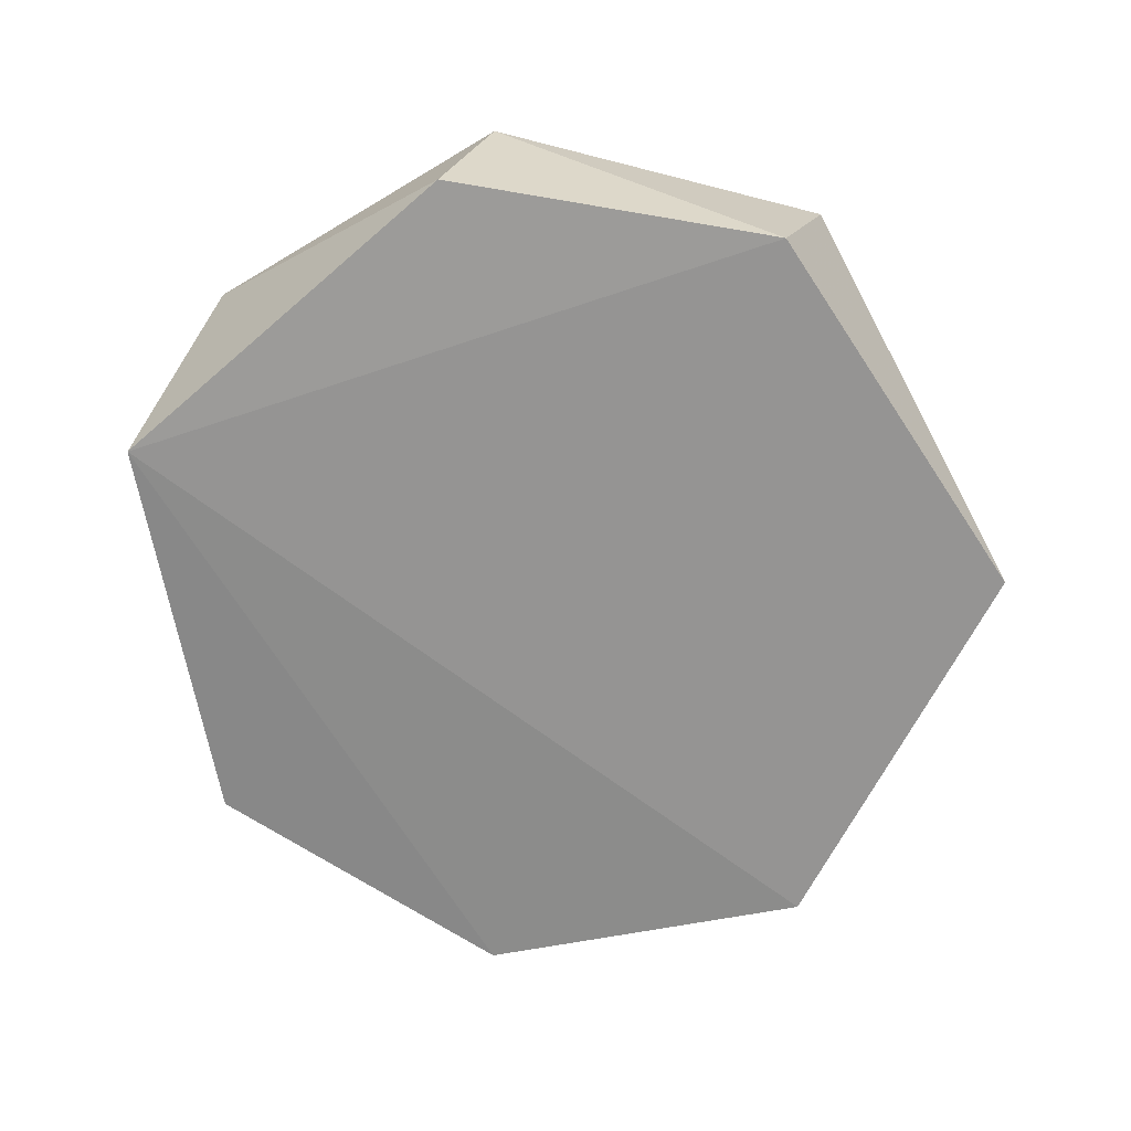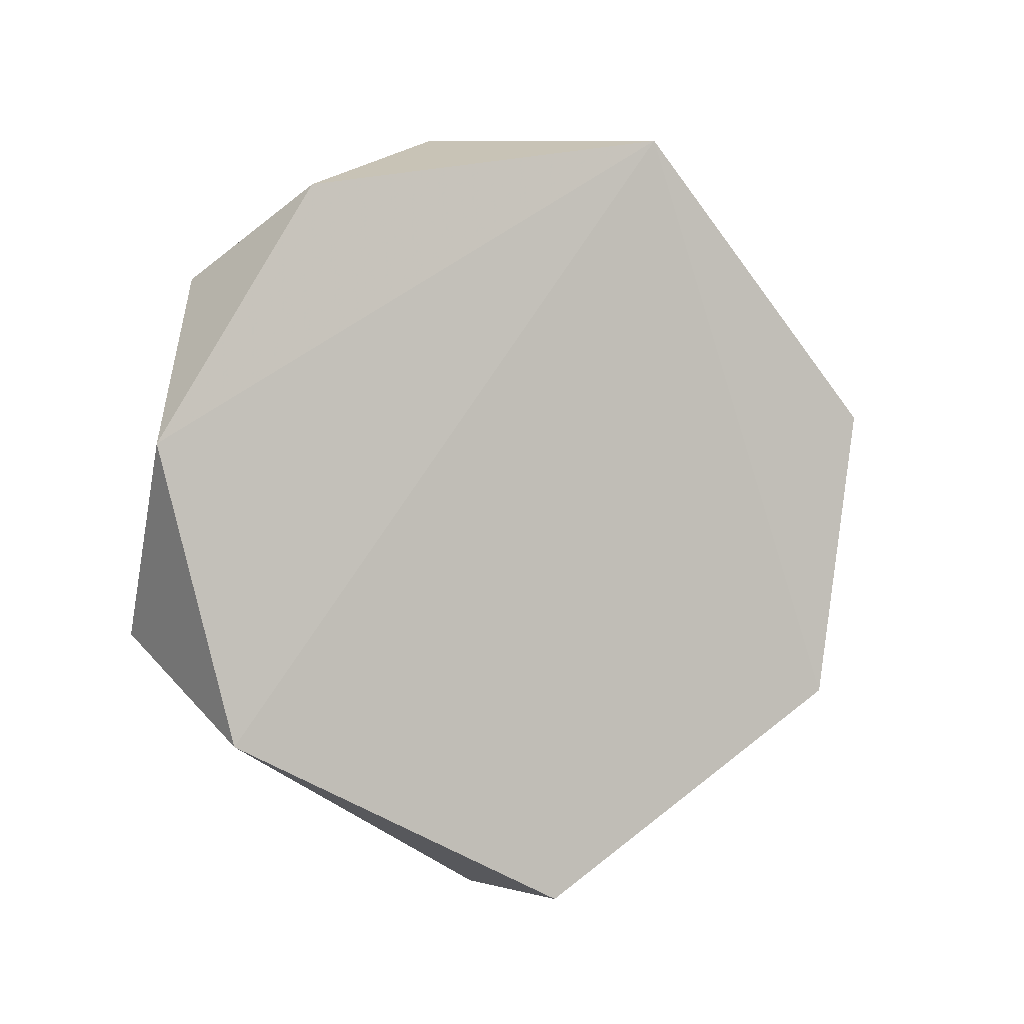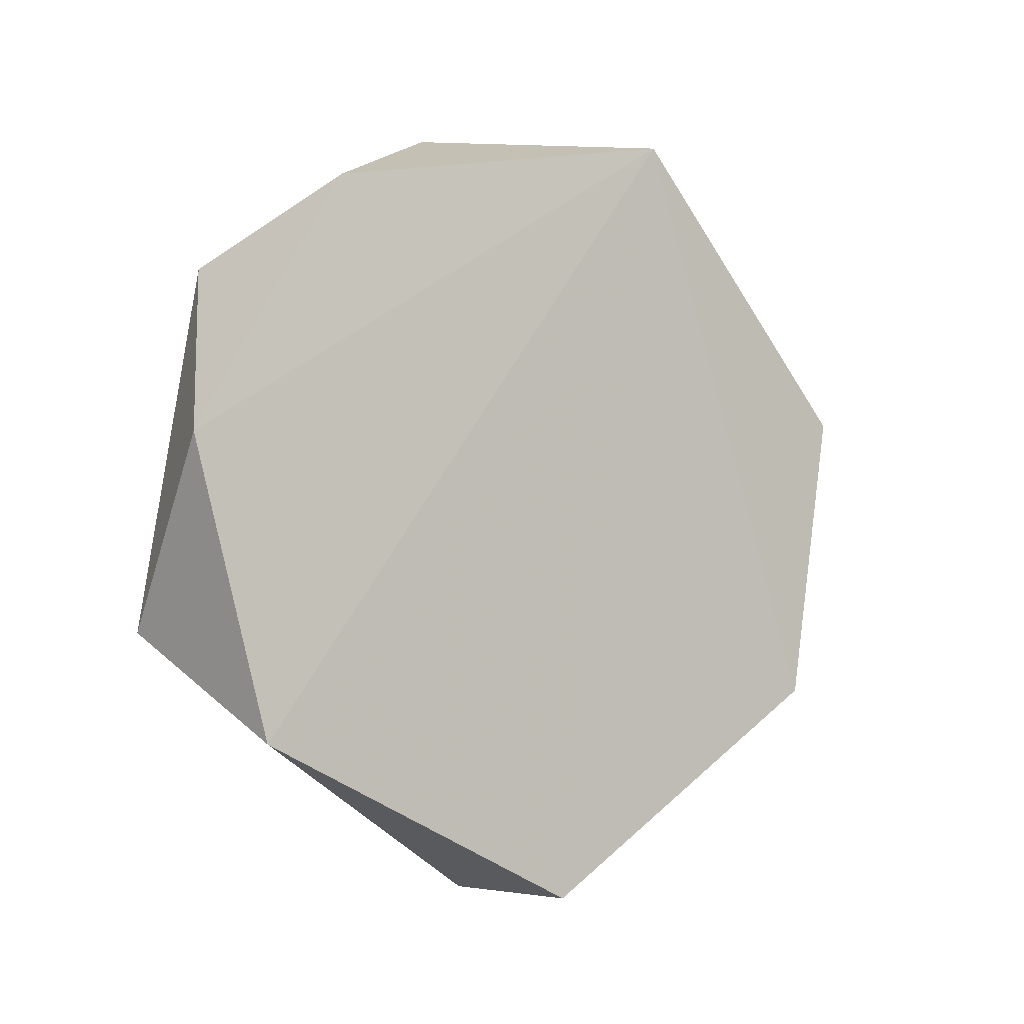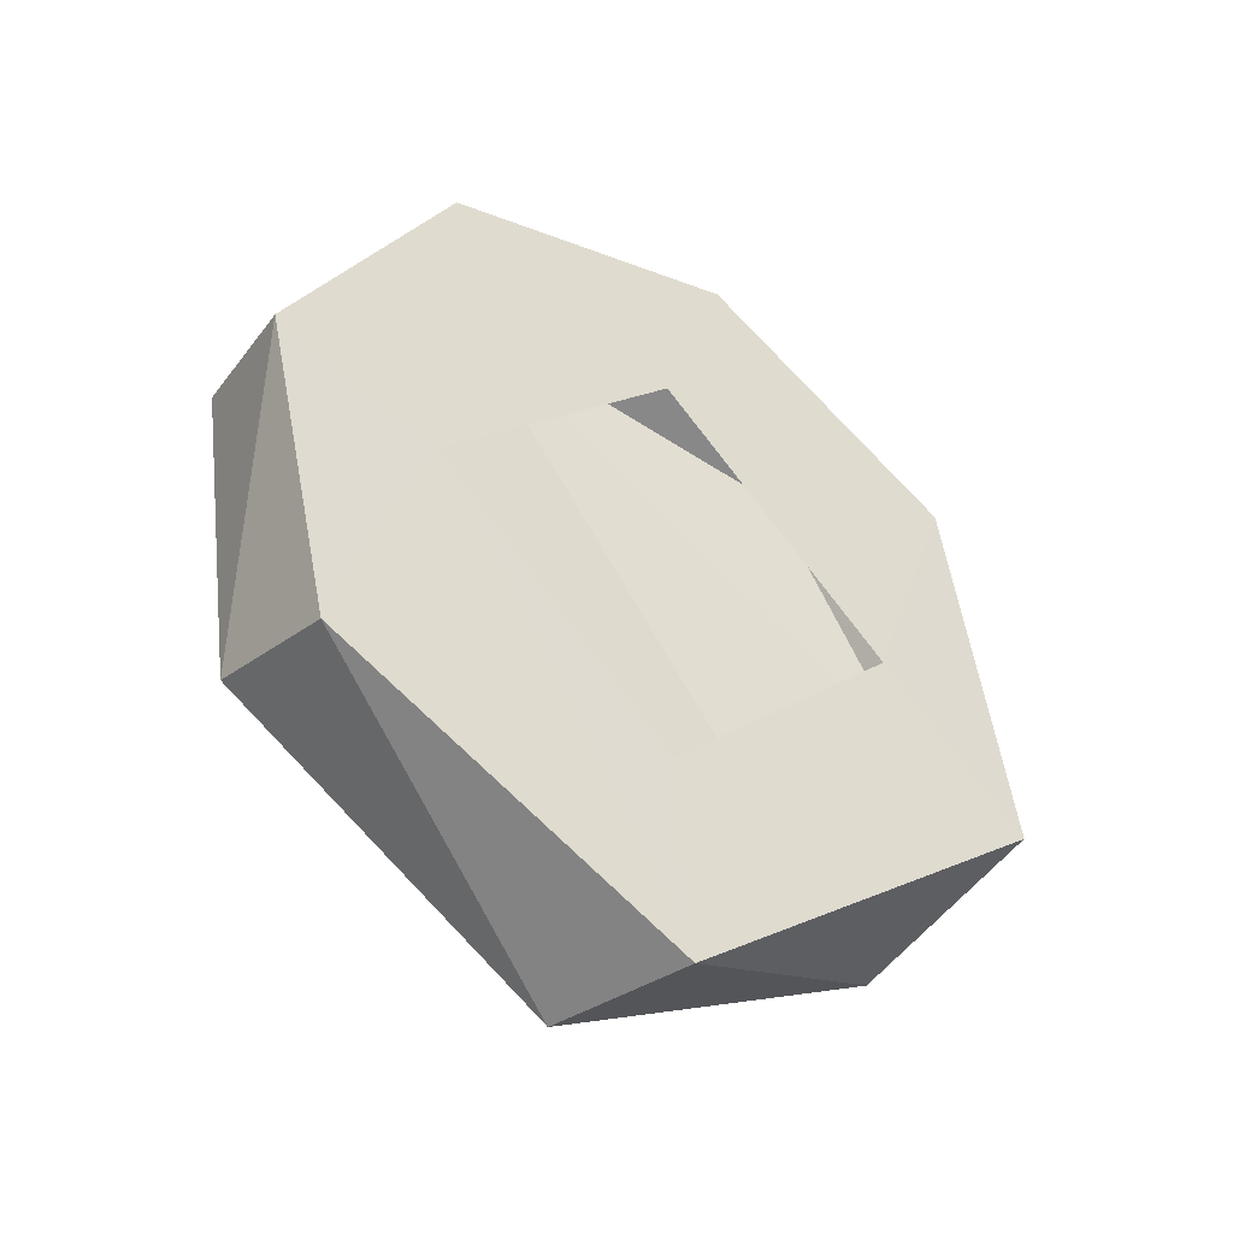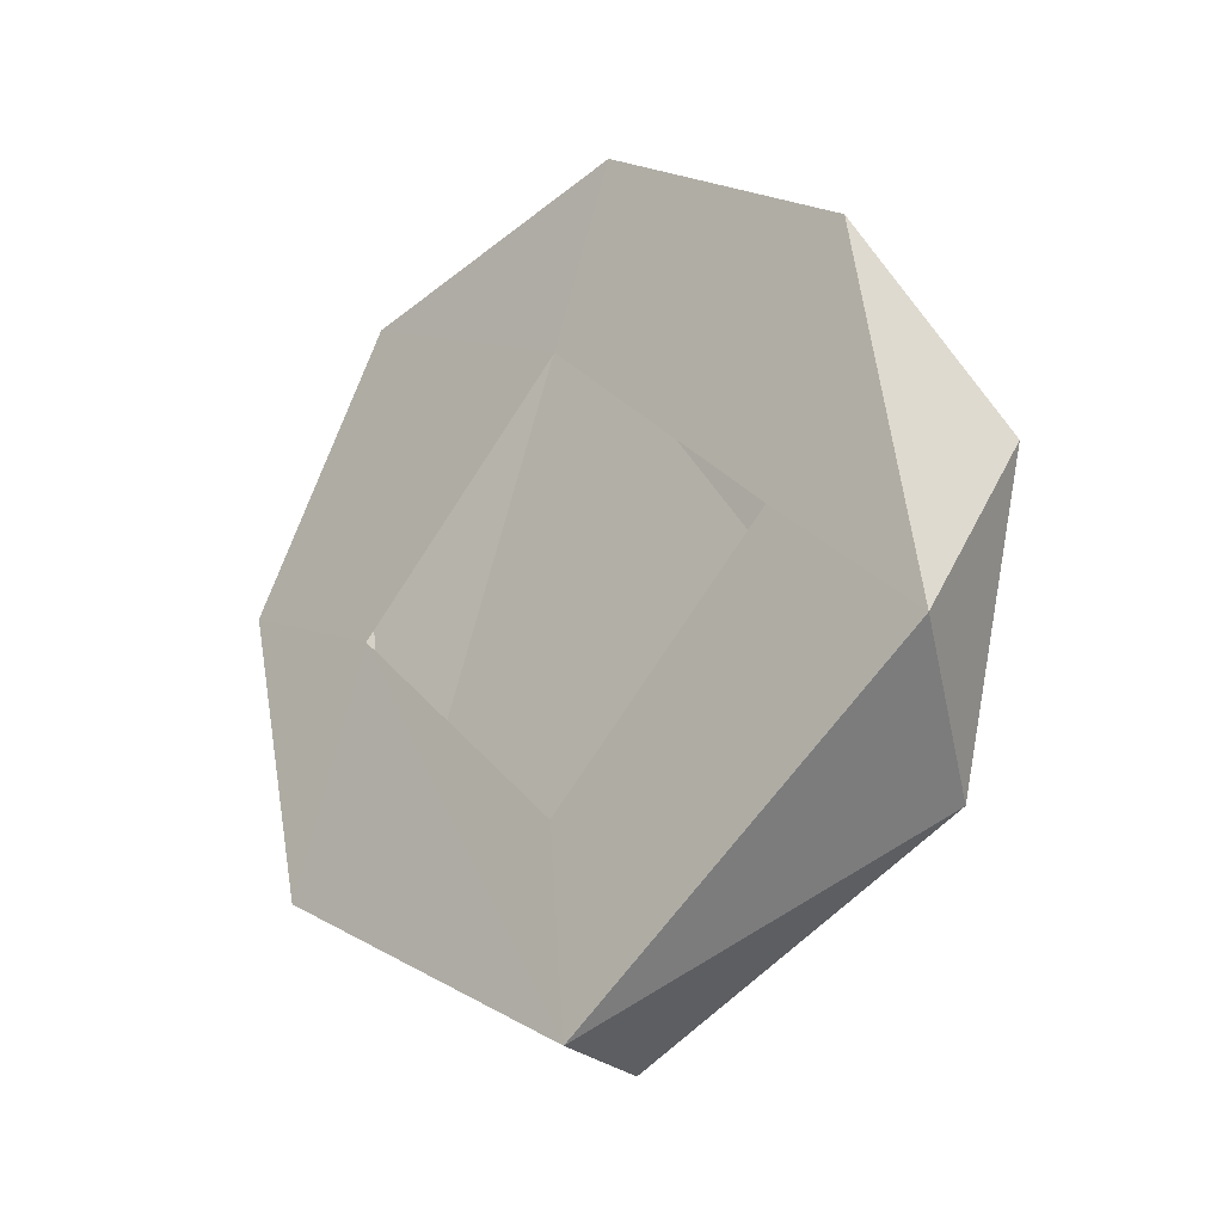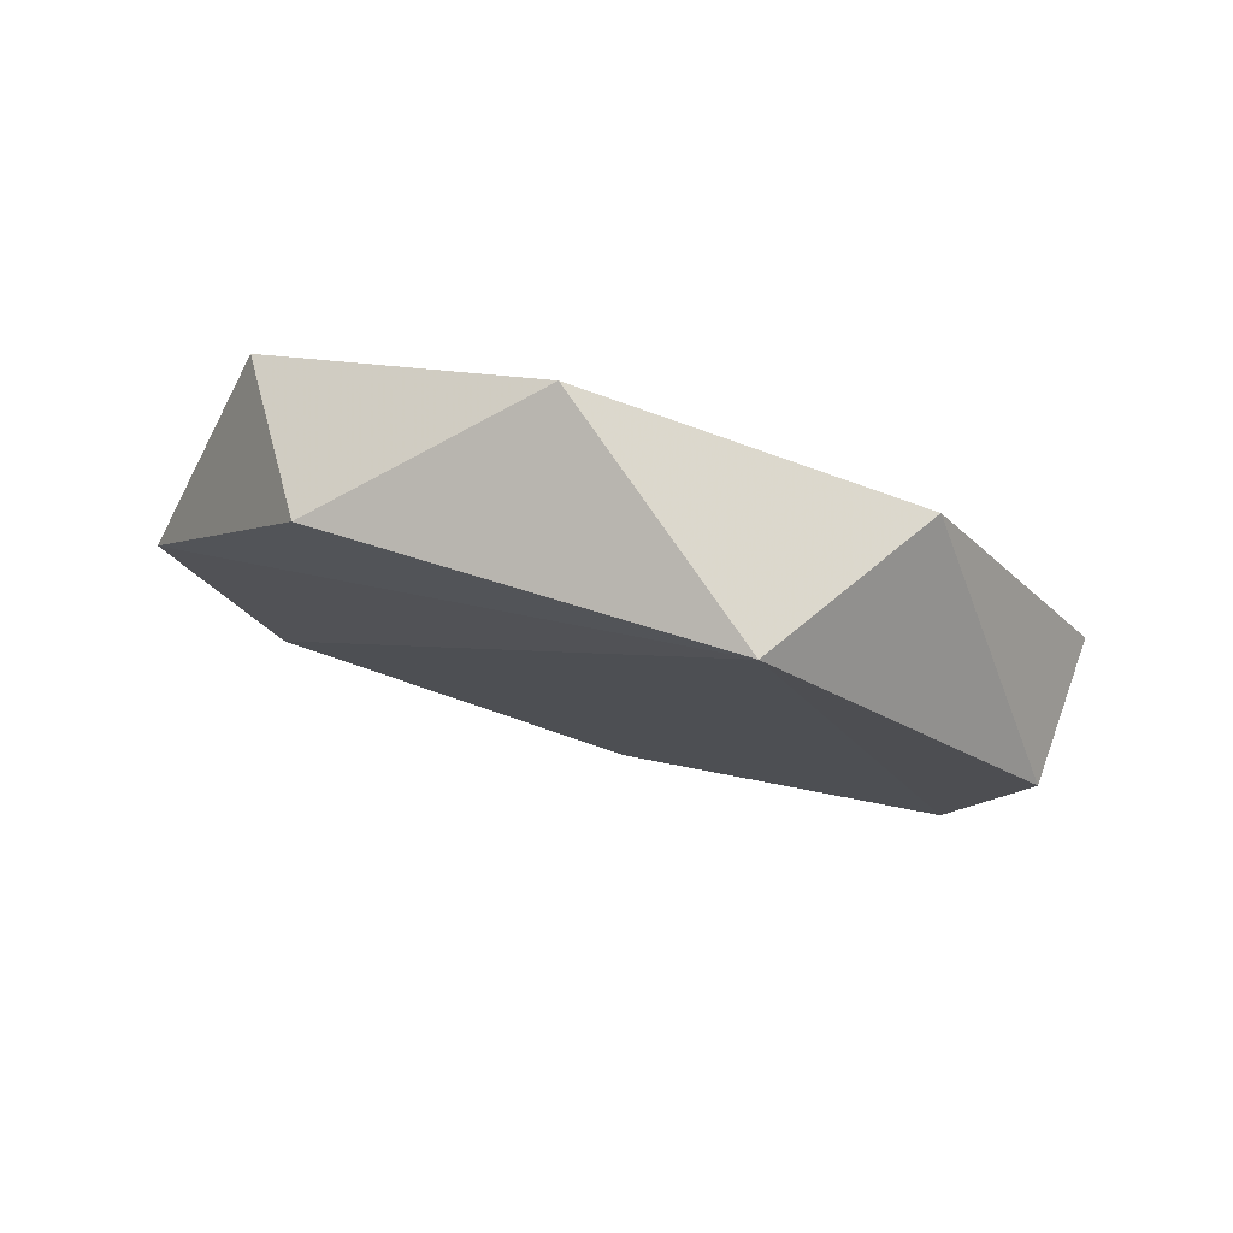
<metadata>
{"format":"obj","ext":"obj","renderer":"f3d","projection":"perspective","resolution":1024,"background":"white","views":[{"elev":22.8,"azim":95.4,"up":"+Y"},{"elev":-0.1,"azim":68.5,"up":"+Z"},{"elev":-2.3,"azim":57.5,"up":"+Z"},{"elev":-42.1,"azim":-124.7,"up":"+Z"},{"elev":-21.5,"azim":-48.1,"up":"+Z"},{"elev":78.4,"azim":106.0,"up":"+Z"}]}
</metadata>
<code>
v -0.5562 -0.6685 -0.1164
v -0.5591 -0.6839 -0.2324
v -0.558 -0.734 -0.2071
v -0.5588 -0.6381 -0.202
v -0.5793 -0.6902 -0.2325
v -0.5587 -0.745 -0.1639
v -0.5588 -0.6317 -0.1583
v -0.5793 -0.6402 -0.2066
v -0.5793 -0.7446 -0.1919
v -0.5588 -0.7222 -0.1259
v -0.5793 -0.6299 -0.1629
v -0.5793 -0.6535 -0.1248
v -0.5794 -0.6531 -0.1723
v -0.5794 -0.7225 -0.1723
v -0.5793 -0.7353 -0.1381
v -0.5793 -0.6972 -0.1145
v -0.5794 -0.6878 -0.2044
v -0.5794 -0.6878 -0.1403
f 1 2 3
f 2 1 4
f 3 2 1
f 4 1 2
f 3 2 5
f 5 2 3
f 1 3 6
f 6 3 1
f 7 4 1
f 1 4 7
f 4 8 2
f 2 8 4
f 2 8 5
f 5 8 2
f 3 5 9
f 9 5 3
f 6 3 9
f 9 3 6
f 1 6 10
f 10 6 1
f 7 11 4
f 4 11 7
f 1 12 7
f 7 12 1
f 11 8 4
f 4 8 11
f 8 13 5
f 5 13 8
f 5 14 9
f 9 14 5
f 15 6 9
f 9 6 15
f 10 6 15
f 15 6 10
f 1 10 16
f 16 10 1
f 12 11 7
f 7 11 12
f 1 16 12
f 12 16 1
f 11 13 8
f 8 13 11
f 13 17 5
f 5 17 13
f 14 5 17
f 17 5 14
f 14 15 9
f 9 15 14
f 10 15 16
f 16 15 10
f 11 12 13
f 13 12 11
f 12 16 18
f 18 16 12
f 16 15 14
f 14 15 16
f 13 12 18
f 18 12 13
f 18 16 14
f 14 16 18

</code>
